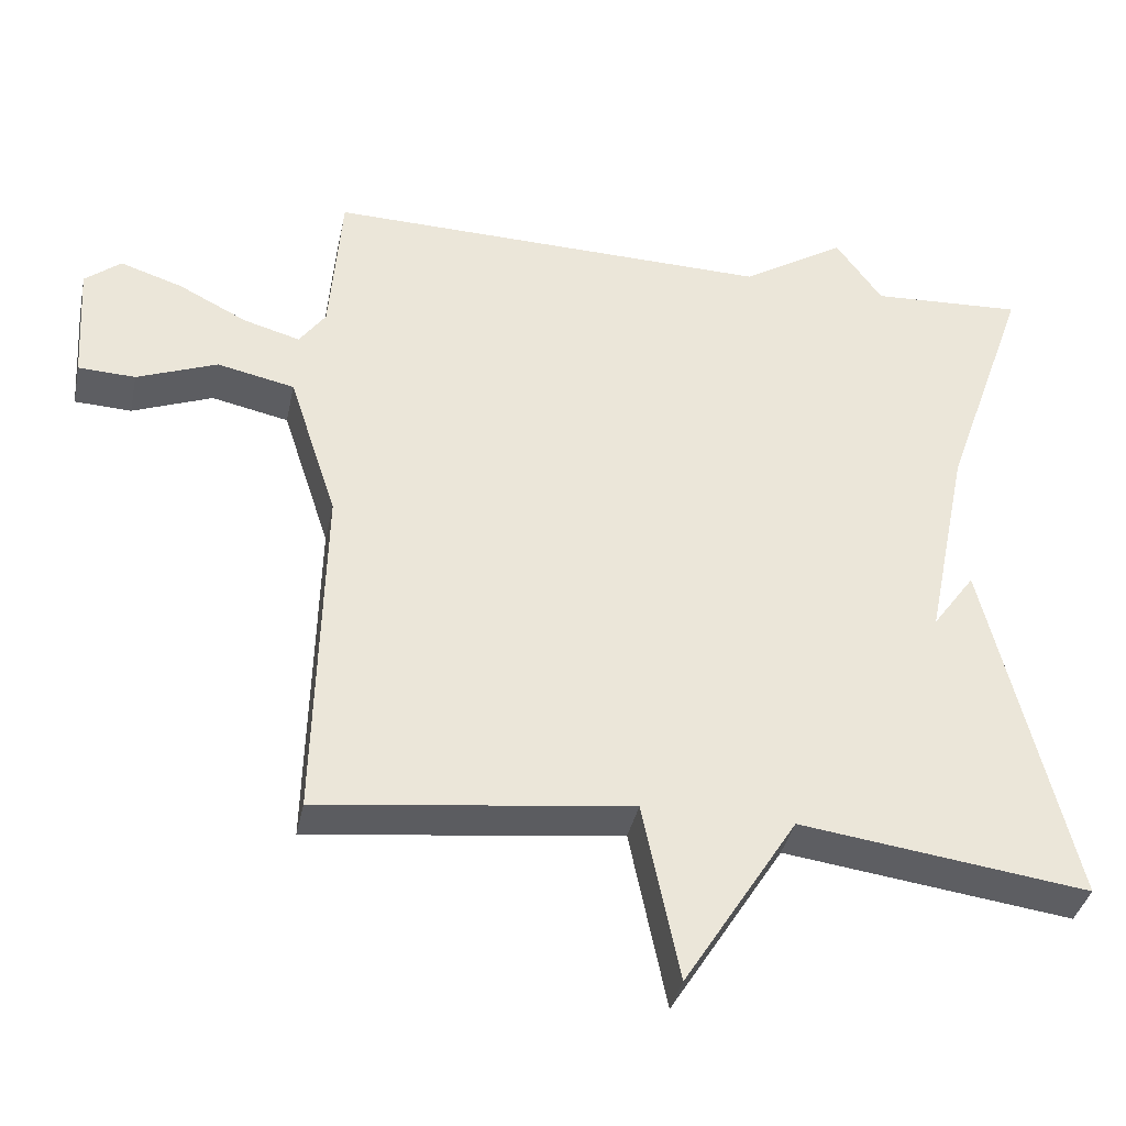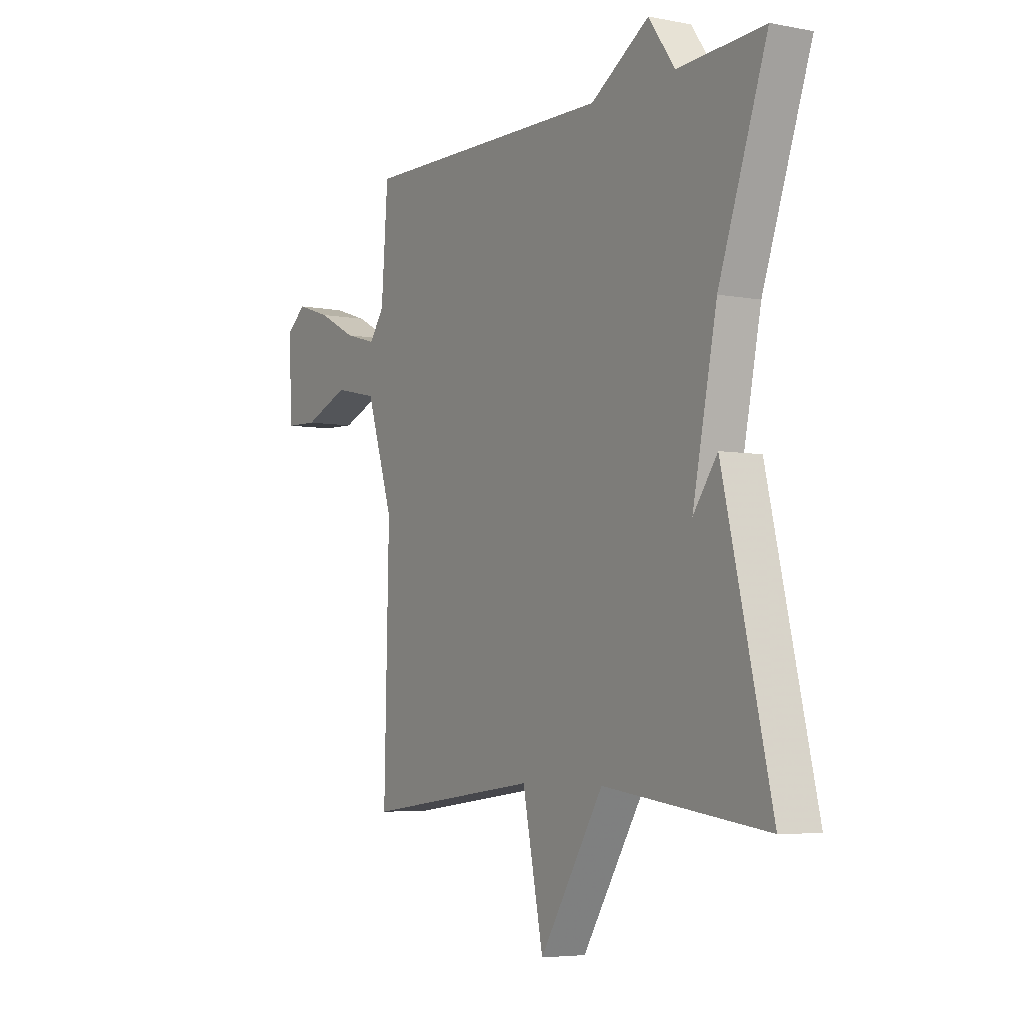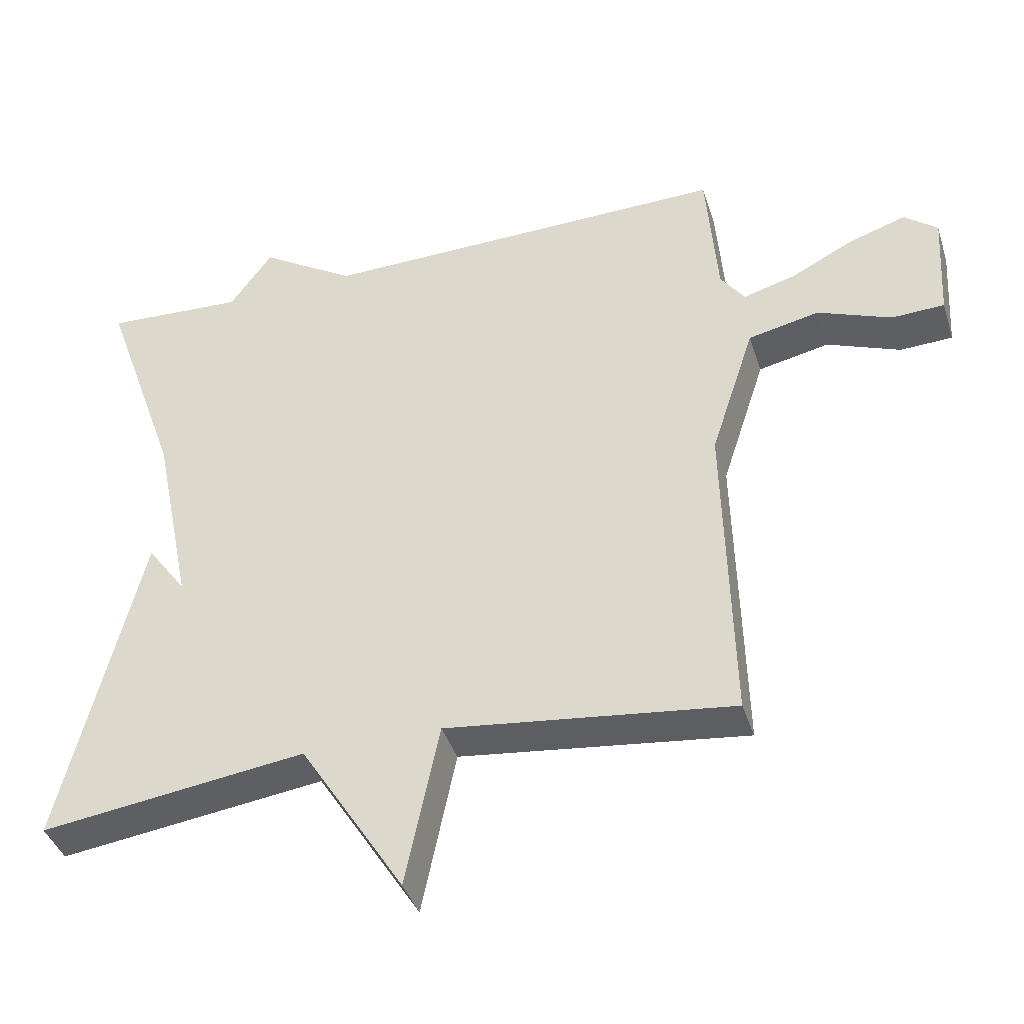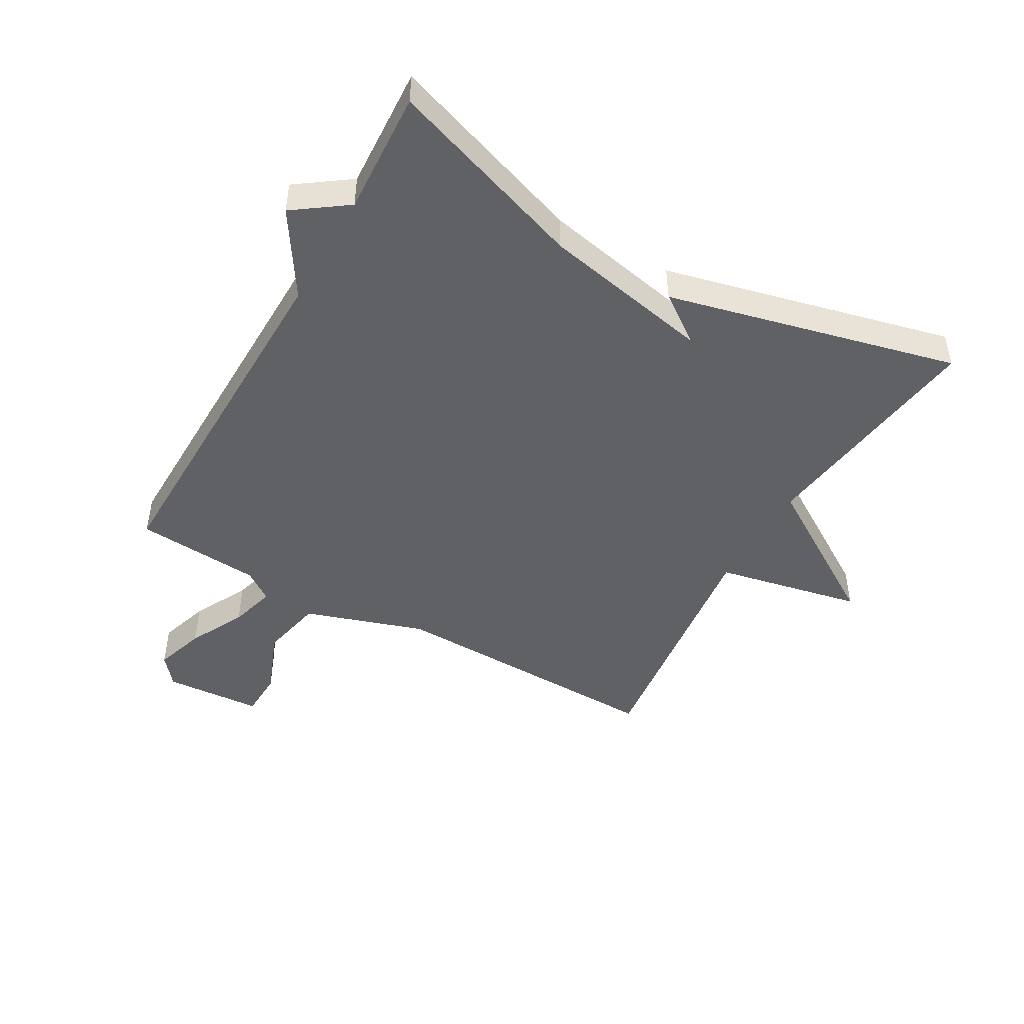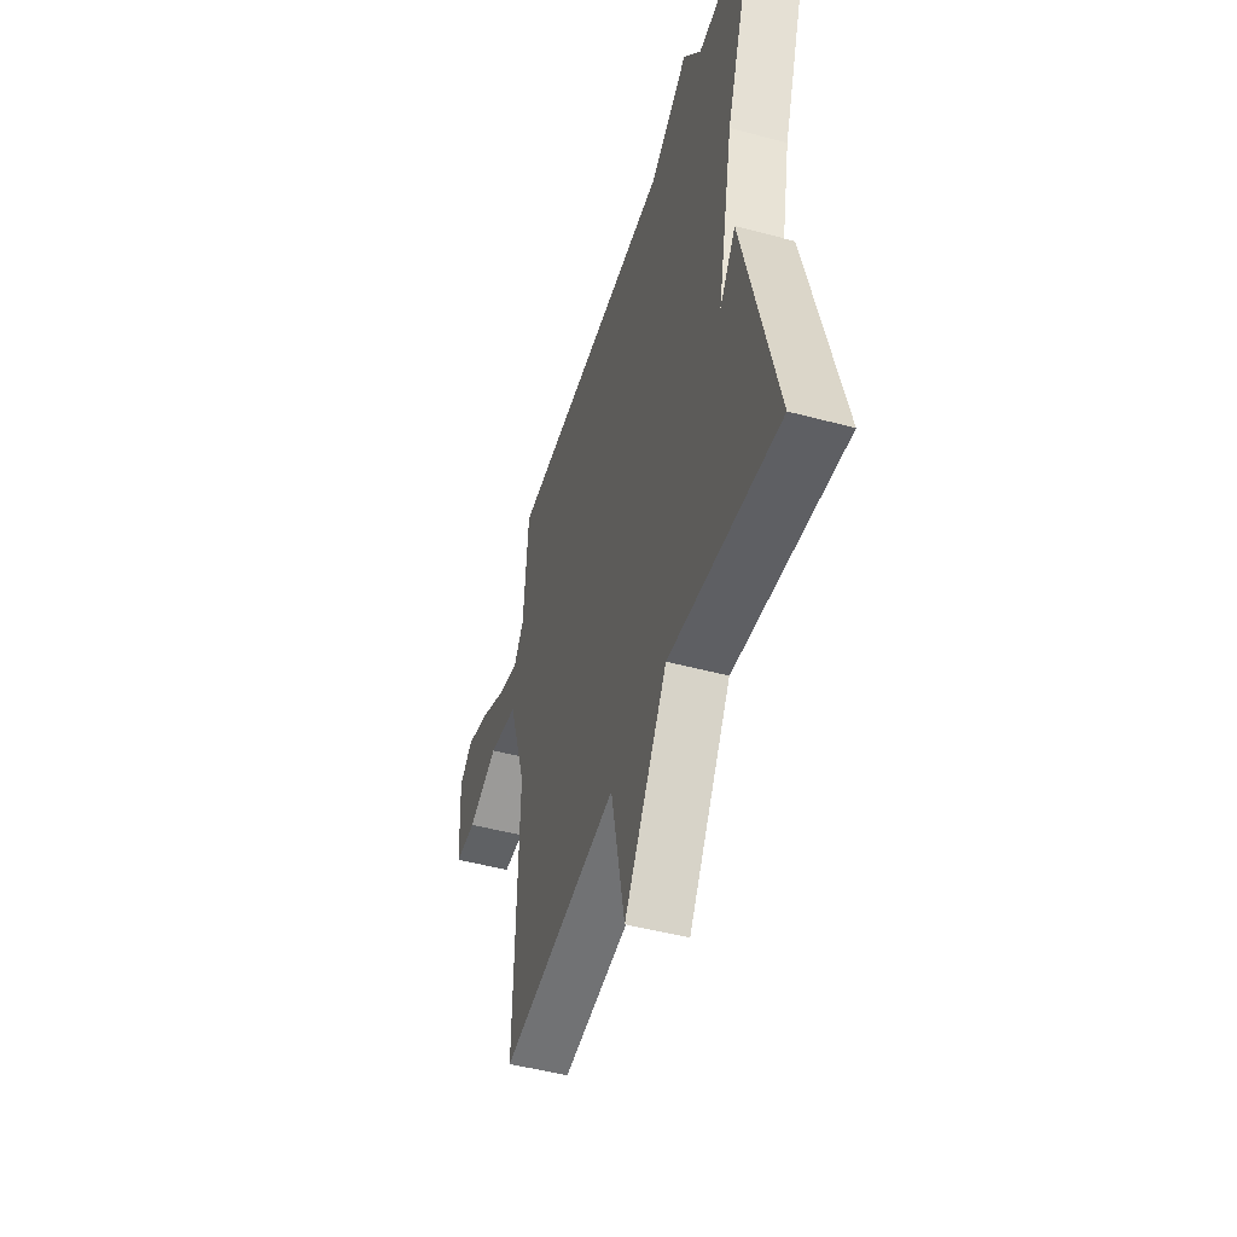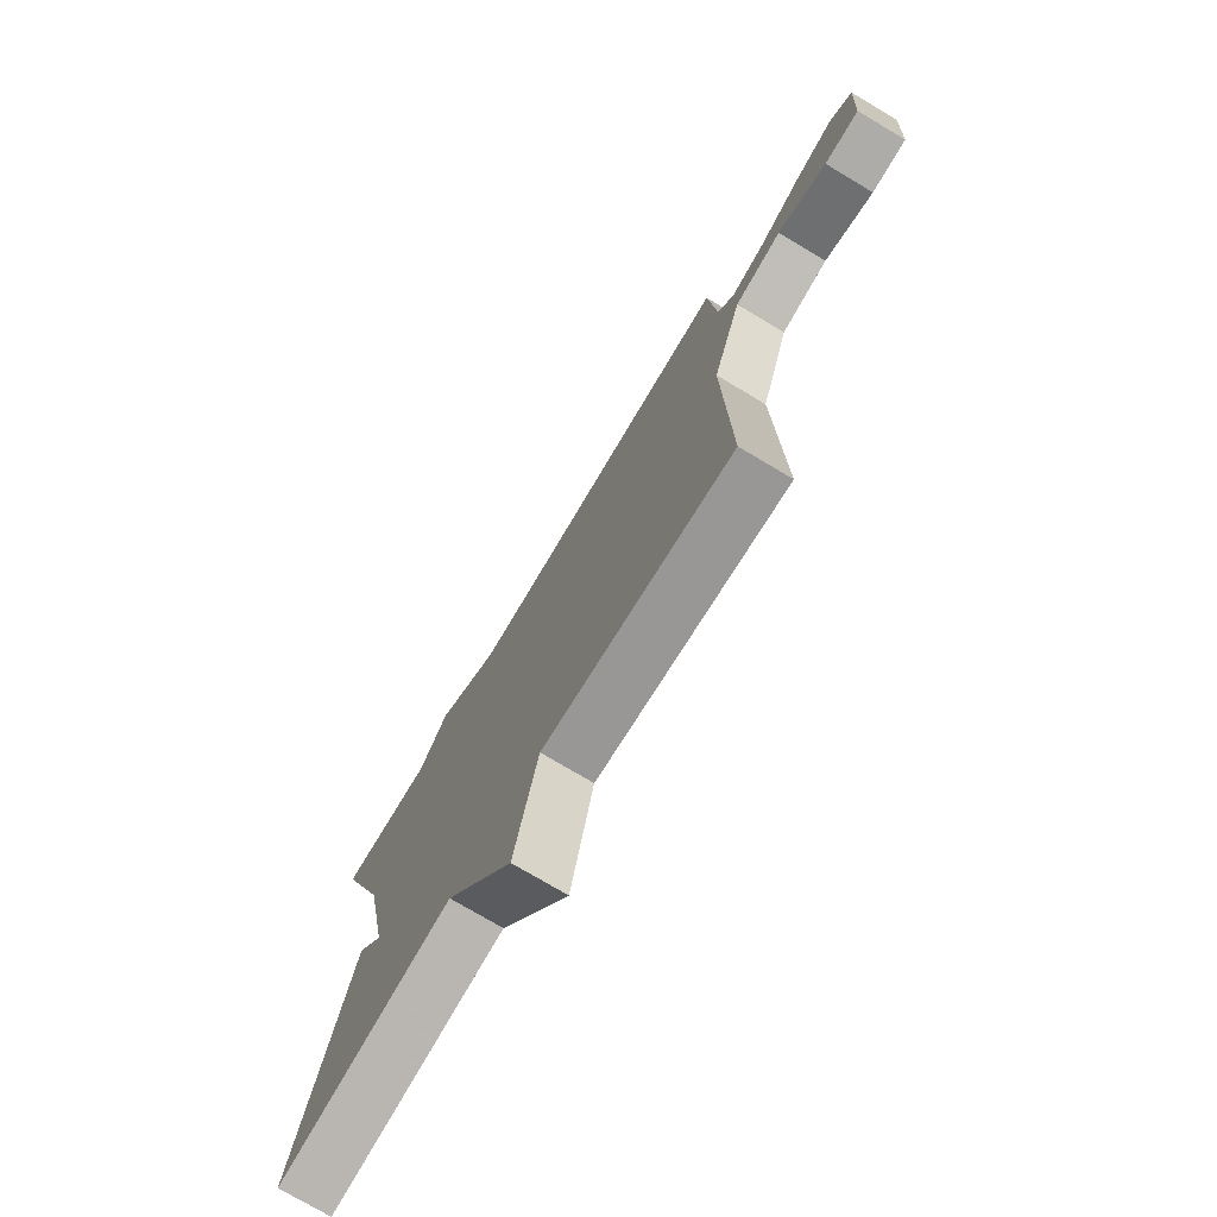
<metadata>
{"format":"obj","ext":"obj","renderer":"f3d","projection":"perspective","resolution":1024,"background":"white","views":[{"elev":-37.7,"azim":-11.7,"up":"+Z"},{"elev":-5.2,"azim":58.8,"up":"+Z"},{"elev":-40.6,"azim":-162.8,"up":"+Z"},{"elev":-46.7,"azim":60.4,"up":"+Y"},{"elev":-48.5,"azim":73.3,"up":"+Z"},{"elev":-74.9,"azim":-120.8,"up":"+Z"}]}
</metadata>
<code>
v 0.5 0.07 0.5
v 0.386 0.07 0.176
v 0.329 0.07 -0.103
v 0.386 0.07 -0.024
v 0.5 0.07 -0.5
v 0.115 0.07 -0.449
v -0.036 0.07 -0.688
v -0.085 0.07 -0.449
v -0.5 0.07 -0.5
v -0.489 0.07 -0.038
v -0.553 0.07 0.158
v -0.656 0.07 0.18
v -0.763 0.07 0.138
v -0.839 0.07 0.141
v -0.849 0.07 0.301
v -0.801 0.07 0.34
v -0.718 0.07 0.313
v -0.626 0.07 0.266
v -0.551 0.07 0.245
v -0.516 0.07 0.294
v -0.5 0.07 0.5
v 0.097 0.07 0.489
v 0.235 0.07 0.576
v 0.297 0.07 0.489
v 0.5 0 0.5
v 0.386 0 0.176
v 0.329 0 -0.103
v 0.386 0 -0.024
v 0.5 0 -0.5
v 0.115 0 -0.449
v -0.036 0 -0.688
v -0.085 0 -0.449
v -0.5 0 -0.5
v -0.489 0 -0.038
v -0.553 0 0.158
v -0.656 0 0.18
v -0.763 0 0.138
v -0.839 0 0.141
v -0.849 0 0.301
v -0.801 0 0.34
v -0.718 0 0.313
v -0.626 0 0.266
v -0.551 0 0.245
v -0.516 0 0.294
v -0.5 0 0.5
v 0.097 0 0.489
v 0.235 0 0.576
v 0.297 0 0.489
f 22 23 24
f 20 21 22
f 19 20 22 24
f 16 17 18
f 15 16 18
f 14 15 18
f 13 14 18
f 12 13 18
f 11 12 18 19
f 24 1 2
f 19 24 2
f 11 19 2
f 10 11 2
f 6 7 8
f 3 4 5 6
f 3 6 8
f 8 9 10
f 3 8 10
f 2 3 10
f 48 47 46
f 46 45 44
f 48 46 44 43
f 42 41 40
f 42 40 39
f 42 39 38
f 42 38 37
f 42 37 36
f 43 42 36 35
f 26 25 48
f 26 48 43
f 26 43 35
f 26 35 34
f 32 31 30
f 30 29 28 27
f 32 30 27
f 34 33 32
f 34 32 27
f 34 27 26
f 1 25 26 2
f 2 26 27 3
f 3 27 28 4
f 4 28 29 5
f 5 29 30 6
f 6 30 31 7
f 7 31 32 8
f 8 32 33 9
f 9 33 34 10
f 10 34 35 11
f 11 35 36 12
f 12 36 37 13
f 13 37 38 14
f 14 38 39 15
f 15 39 40 16
f 16 40 41 17
f 17 41 42 18
f 18 42 43 19
f 19 43 44 20
f 20 44 45 21
f 21 45 46 22
f 22 46 47 23
f 23 47 48 24
f 24 48 25 1

</code>
